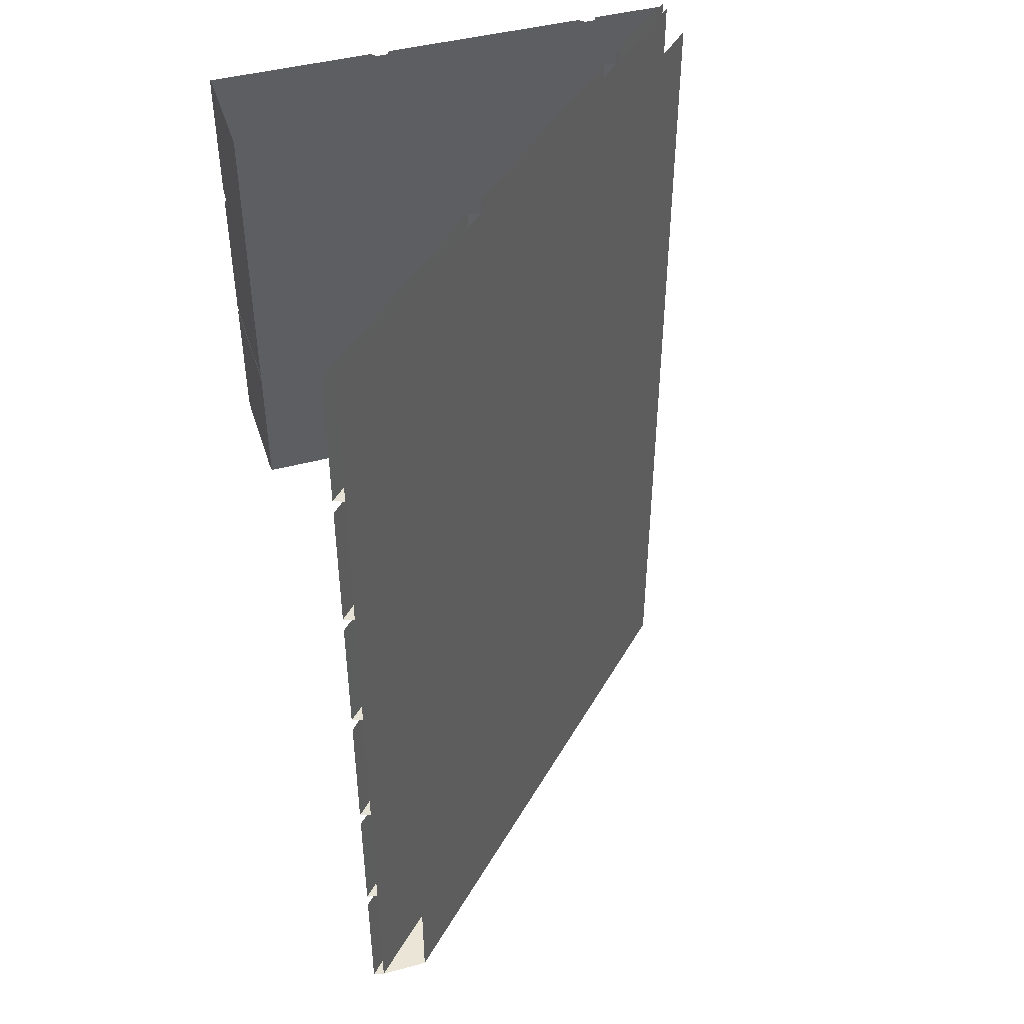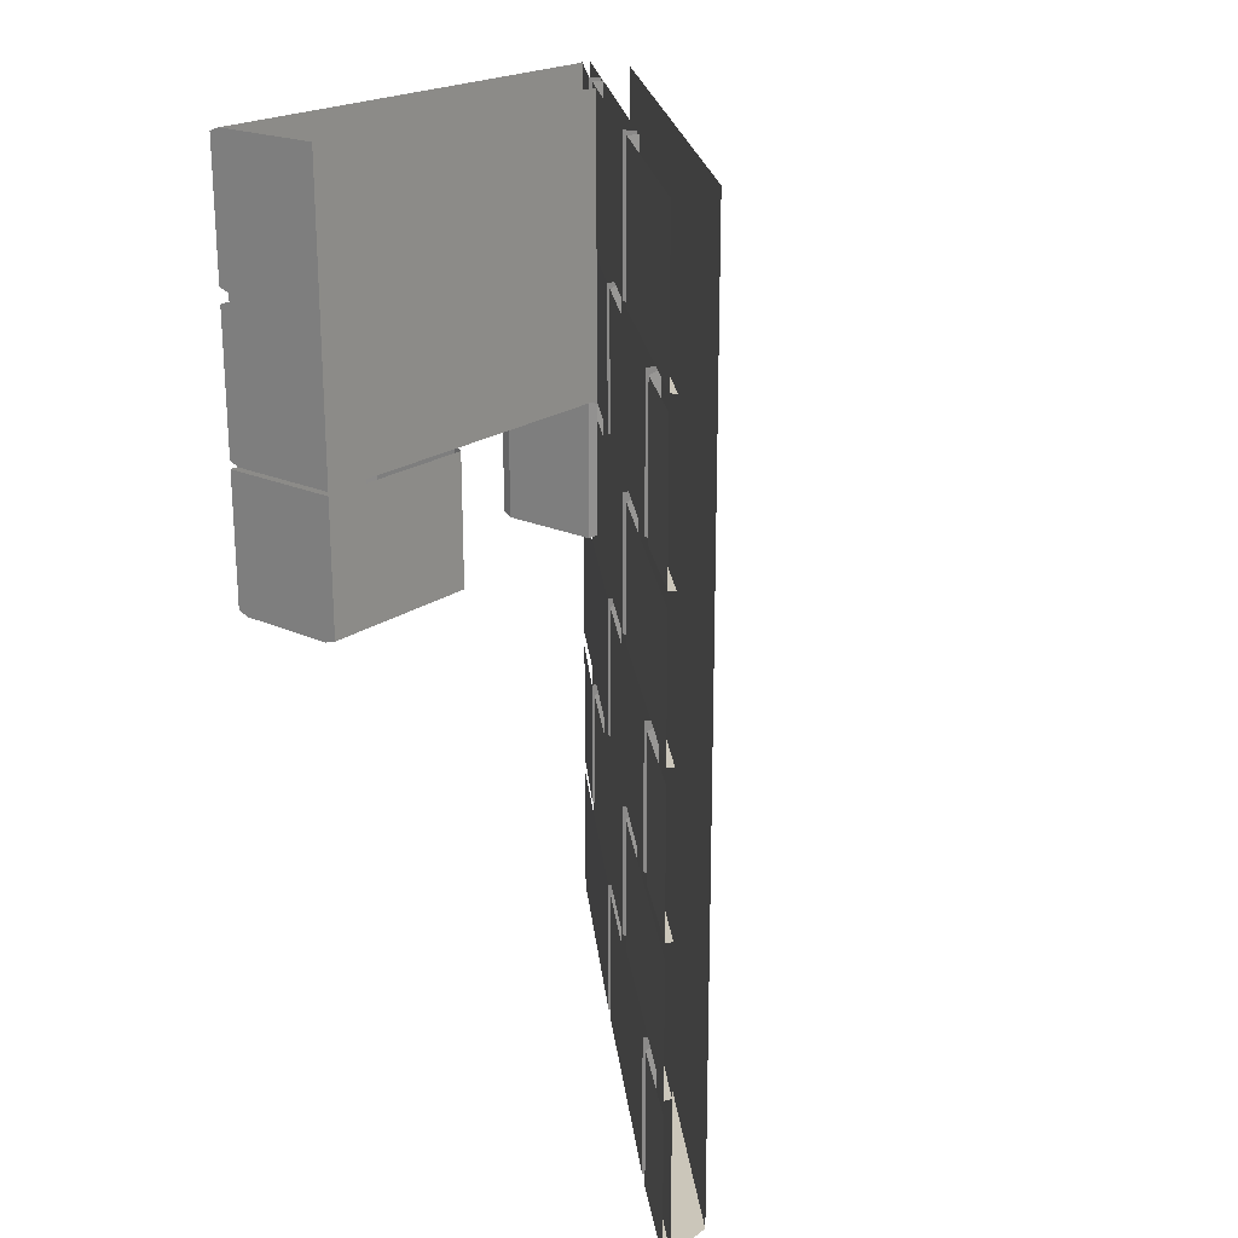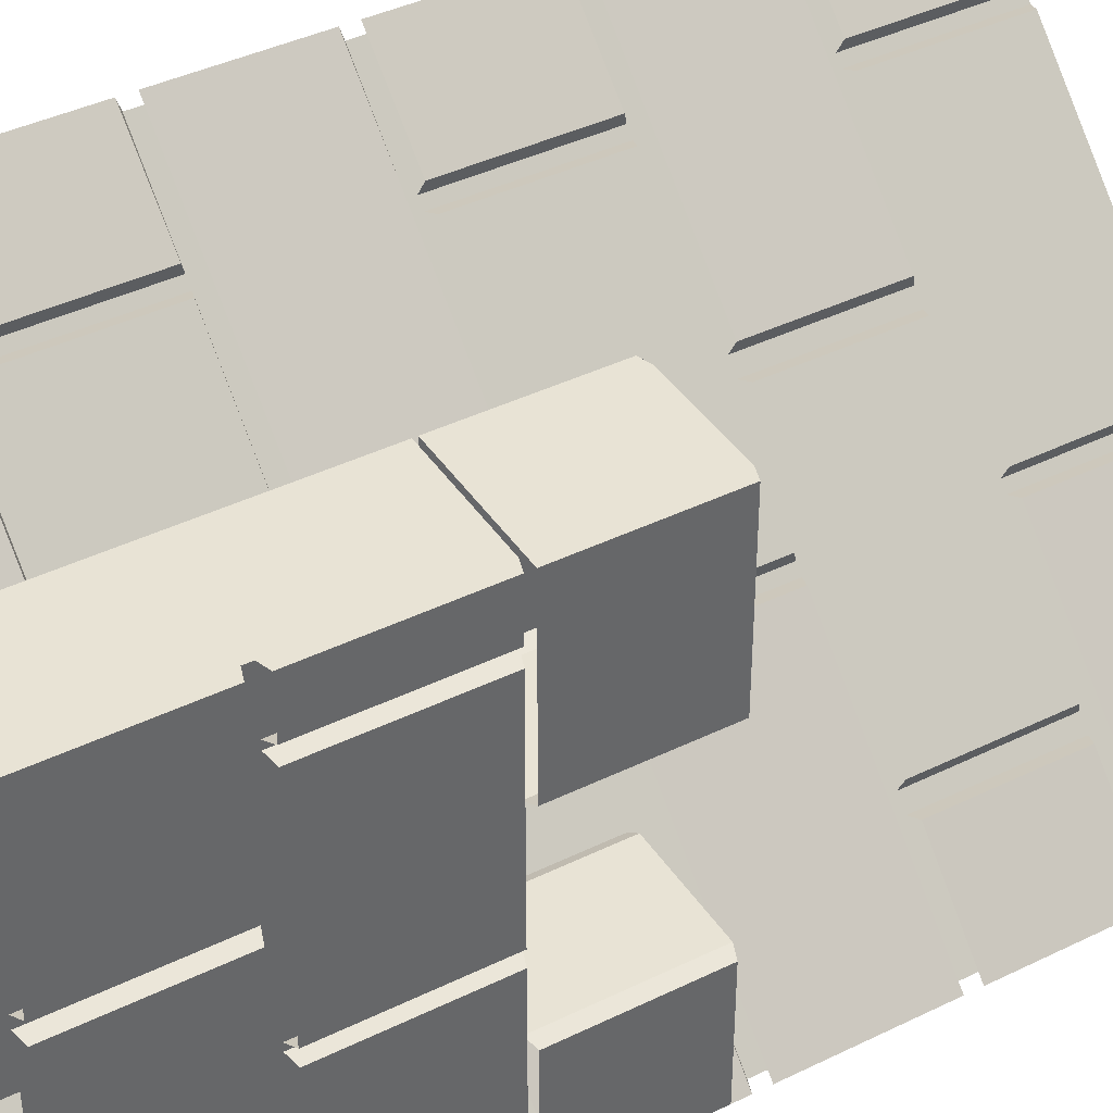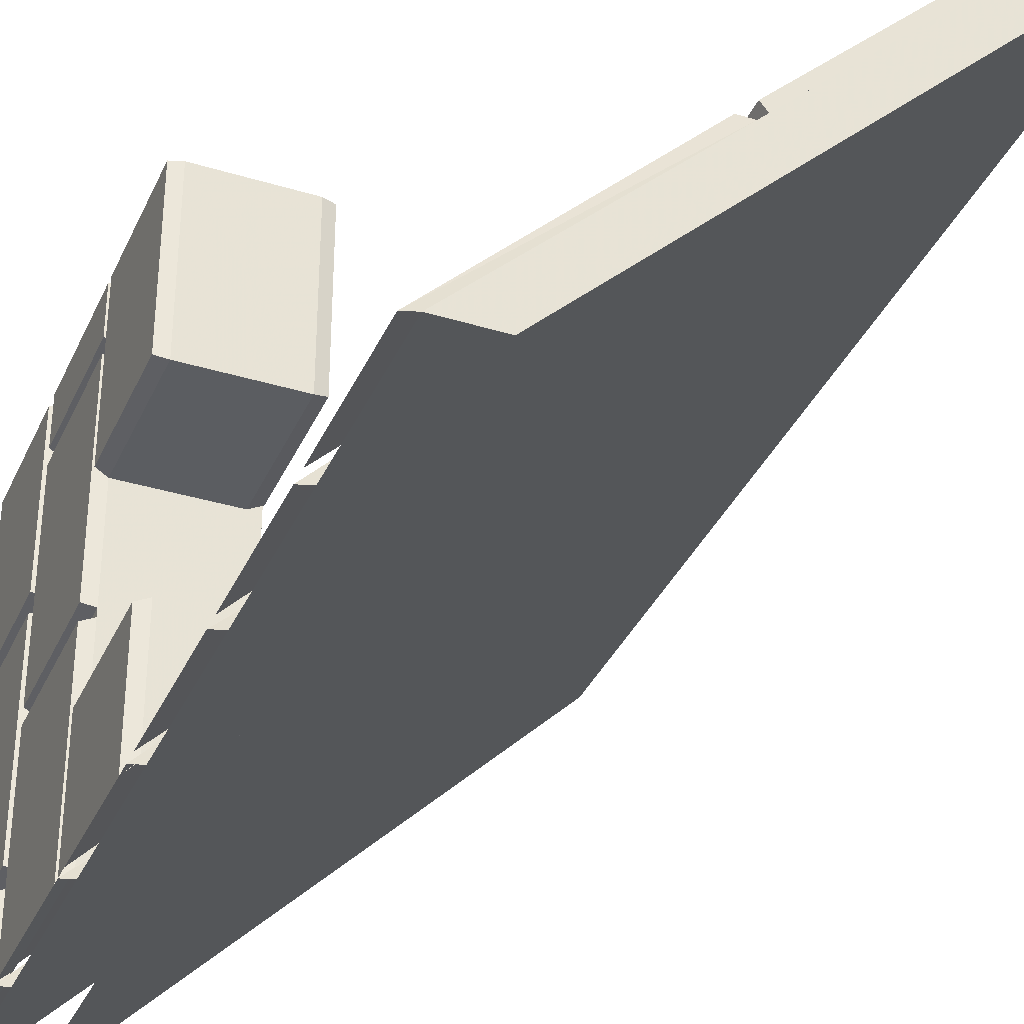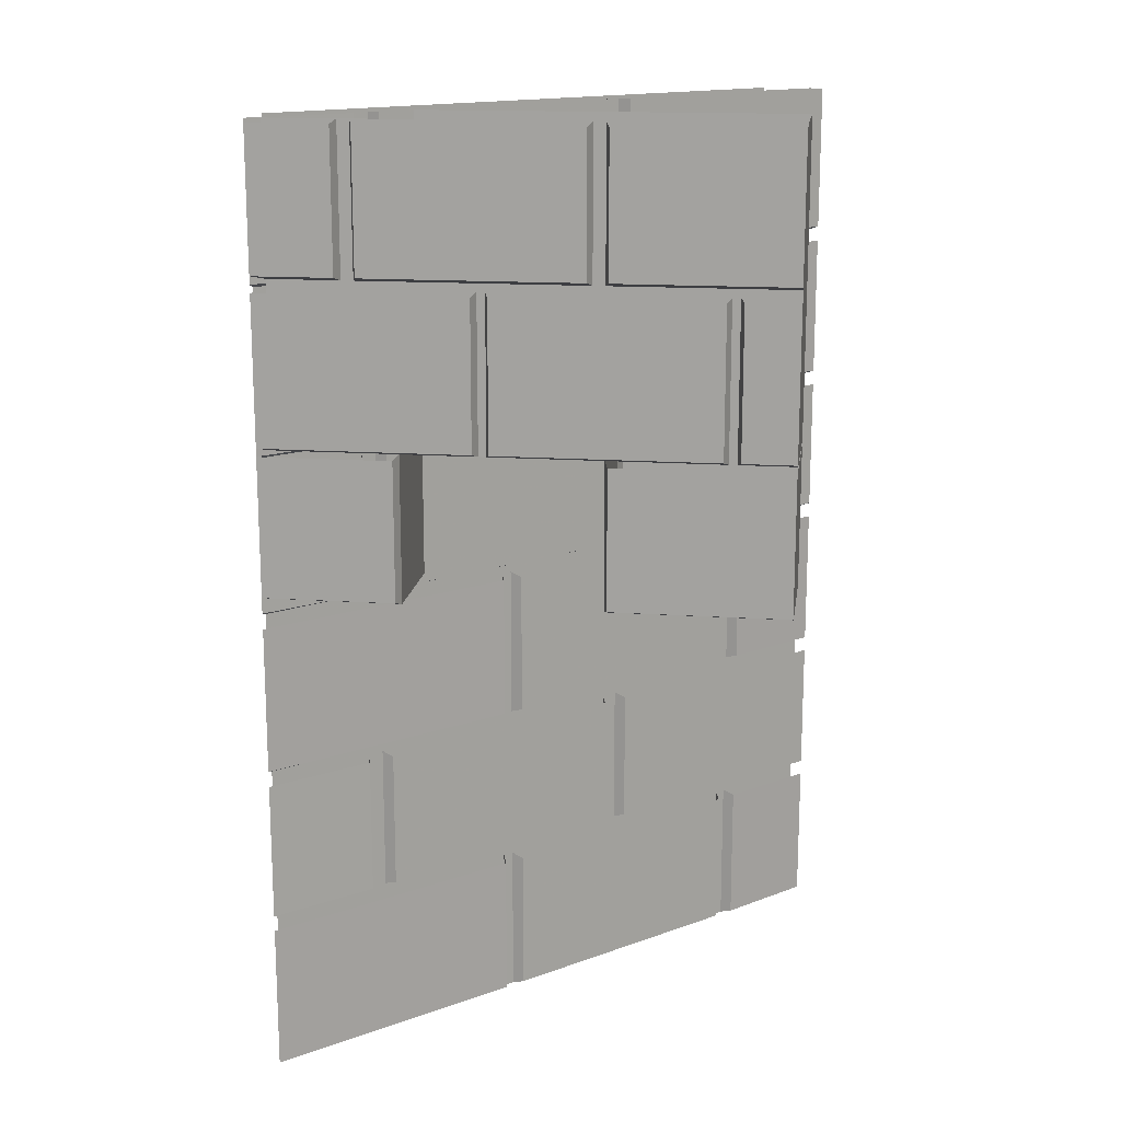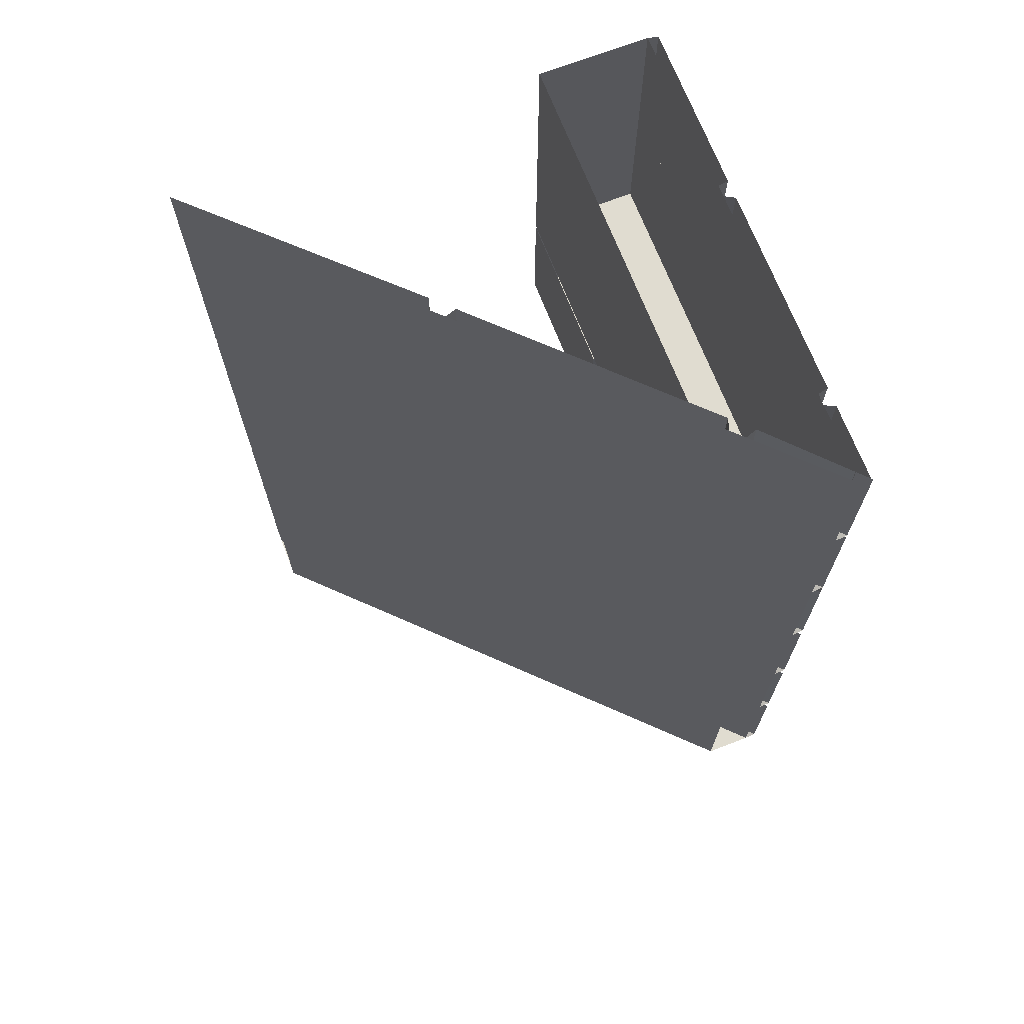
<metadata>
{"format":"obj","ext":"obj","renderer":"f3d","projection":"perspective","resolution":1024,"background":"white","views":[{"elev":44.4,"azim":72.7,"up":"+Y"},{"elev":21.2,"azim":38.8,"up":"+Y"},{"elev":41.0,"azim":-120.7,"up":"+Z"},{"elev":-35.5,"azim":-22.0,"up":"+Z"},{"elev":15.8,"azim":-82.0,"up":"+Y"},{"elev":69.6,"azim":158.9,"up":"+Y"}]}
</metadata>
<code>
v 0.5 -1.273 0.5
v 0.1172 -1.273 0.125
v 0.1172 -1.547 0.125
v 0.5 -1.547 0.5
v 0.125 -1.555 0.1016
v 0.5 -1.555 0.4766
v -0.3047 -1.547 -0.2969
v 0.07812 -1.547 0.08594
v 0.07812 -1.273 0.08594
v -0.3047 -1.273 -0.2969
v -0.2969 -1.555 -0.3203
v 0.1016 -1.555 0.07812
v 0.1016 -1.266 0.07812
v -0.3438 -1.273 -0.3359
v -0.5 -1.273 -0.5
v -0.5 -1.547 -0.5
v -0.3438 -1.547 -0.3359
v -0.3203 -1.555 -0.3438
v -0.3203 -1.266 -0.3438
v -0.1094 -1.867 -0.1016
v -0.1094 -1.578 -0.1016
v -0.5 -1.578 -0.5
v -0.5 -1.867 -0.5
v -0.08594 -1.875 -0.1094
v -0.08594 -1.57 -0.1094
v 0.3125 -1.578 0.3203
v -0.07812 -1.578 -0.07031
v -0.07812 -1.867 -0.07031
v 0.3125 -1.867 0.3203
v 0.3359 -1.875 0.3125
v 0.3359 -1.57 0.3125
v 0.3438 -1.578 0.3516
v 0.3438 -1.867 0.3516
v 0.5 -1.867 0.5
v 0.5 -1.578 0.5
v 0.125 -1.266 0.1016
v 0.3516 -1.875 0.3281
v 0.5 -1.875 0.4766
v -0.07031 -1.57 -0.09375
v -0.07031 -1.875 -0.09375
v -0.4766 -1.875 -0.5
v -0.4766 -1.555 -0.5
v -0.2969 -1.266 -0.3203
v 0.3516 -1.57 0.3281
v 0.5 -0.6484 0.5
v 0.1172 -0.6484 0.125
v 0.1172 -0.9219 0.125
v 0.5 -0.9219 0.5
v 0.125 -0.9297 0.1016
v 0.5 -0.9297 0.4766
v -0.3047 -0.9219 -0.2969
v 0.07812 -0.9219 0.08594
v 0.07812 -0.6484 0.08594
v -0.3047 -0.6484 -0.2969
v -0.2969 -0.9297 -0.3203
v 0.1016 -0.9297 0.07812
v 0.1016 -0.6406 0.07812
v -0.3438 -0.6484 -0.3359
v -0.5 -0.6484 -0.5
v -0.5 -0.9219 -0.5
v -0.3438 -0.9219 -0.3359
v -0.3203 -0.9297 -0.3438
v -0.3203 -0.6406 -0.3438
v -0.1094 -1.242 -0.1016
v -0.1094 -0.9531 -0.1016
v -0.5 -0.9531 -0.5
v -0.5 -1.242 -0.5
v -0.08594 -1.25 -0.1094
v -0.08594 -0.9453 -0.1094
v 0.3125 -0.9531 0.3203
v -0.07812 -0.9531 -0.07031
v -0.07812 -1.242 -0.07031
v 0.3125 -1.242 0.3203
v 0.3359 -1.25 0.3125
v 0.3359 -0.9453 0.3125
v 0.3438 -0.9531 0.3516
v 0.3438 -1.242 0.3516
v 0.5 -1.242 0.5
v 0.5 -0.9531 0.5
v 0.125 -0.6406 0.1016
v 0.3516 -1.25 0.3281
v 0.5 -1.25 0.4766
v -0.07031 -0.9453 -0.09375
v -0.07031 -1.25 -0.09375
v -0.4766 -1.25 -0.5
v -0.4766 -0.9297 -0.5
v -0.2969 -0.6406 -0.3203
v 0.3516 -0.9453 0.3281
v 0.5 0 0.5
v 0.1172 0 0.125
v 0.1172 -0.2969 0.125
v 0.5 -0.2969 0.5
v 0.125 -0.3047 0.1016
v 0.5 -0.3047 0.4766
v -0.3047 -0.2969 -0.2969
v 0.07812 -0.2969 0.08594
v 0.07812 0 0.08594
v -0.3047 0 -0.2969
v -0.2969 -0.3047 -0.3203
v 0.1016 -0.3047 0.07812
v 0.1016 0 0.07812
v -0.3438 0 -0.3359
v -0.5 0 -0.5
v -0.5 -0.2969 -0.5
v -0.3438 -0.2969 -0.3359
v -0.3203 -0.3047 -0.3438
v -0.3203 0 -0.3438
v -0.1094 -0.6172 -0.1016
v -0.1094 -0.3281 -0.1016
v -0.5 -0.3281 -0.5
v -0.5 -0.6172 -0.5
v -0.08594 -0.625 -0.1094
v -0.08594 -0.3203 -0.1094
v 0.3125 -0.3281 0.3203
v -0.07812 -0.3281 -0.07031
v -0.07812 -0.6172 -0.07031
v 0.3125 -0.6172 0.3203
v 0.3359 -0.625 0.3125
v 0.3359 -0.3203 0.3125
v 0.3438 -0.3281 0.3516
v 0.3438 -0.6172 0.3516
v 0.5 -0.6172 0.5
v 0.5 -0.3281 0.5
v 0.125 0 0.1016
v 0.3516 -0.625 0.3281
v 0.5 -0.625 0.4766
v -0.07031 -0.3203 -0.09375
v -0.07031 -0.625 -0.09375
v -0.4766 -0.625 -0.5
v -0.4766 -0.3047 -0.5
v -0.2969 0 -0.3203
v 0.3516 -0.3203 0.3281
v -0.375 -1.875 -0.5
v 0.5 -1.875 0.375
v -0.4766 0 -0.5
v 0.5 0 0.4766
v -0.375 -0.125 -0.5
v 0.5 -0.125 0.375
v 0.5 -0.1641 0.375
v -0.375 -0.1641 -0.5
v -0.375 0 -0.5
v 0.5 0 0.375
v -0.25 -0.6172 0.1562
v -0.25 -0.6172 0.5
v -0.25 -0.8906 0.5
v -0.25 -0.8906 0.1562
v -0.2734 -0.8984 0.1484
v -0.2734 -0.6094 0.1484
v -0.4766 -0.8984 0.1484
v -0.4766 -0.6094 0.1484
v -0.5 -0.8906 0.1562
v -0.5 -0.6172 0.1562
v -0.5 -0.6172 0.5
v -0.5 -0.8906 0.5
v -0.4766 -0.8984 0.5
v -0.2734 -0.8984 0.5
v -0.25 -0.8906 -0.2422
v -0.2656 -0.8984 -0.2344
v -0.2656 -0.8984 -0.2578
v -0.4766 -0.8984 -0.2344
v -0.4766 -0.8984 -0.4766
v -0.5 -0.8906 -0.2422
v -0.5 -0.8906 -0.5
v -0.5 -0.6172 -0.2422
v -0.2656 -0.6094 -0.2344
v -0.25 -0.6172 -0.2422
v -0.4766 -0.6094 -0.2344
v -0.5 -0.007812 0.5
v -0.5 -0.007812 0.1562
v -0.5 -0.2812 0.1562
v -0.5 -0.2812 0.5
v -0.4766 -0.2891 0.5
v -0.4766 0 0.5
v -0.5 -0.2812 -0.3047
v -0.5 -0.2812 0.1172
v -0.5 -0.007812 0.1172
v -0.5 -0.007812 -0.3047
v -0.4766 -0.2891 -0.3125
v -0.4766 -0.2891 0.125
v -0.4766 0 0.125
v -0.5 -0.007812 -0.3438
v -0.5 -0.007812 -0.5
v -0.5 -0.2812 -0.5
v -0.5 -0.2812 -0.3438
v -0.4766 -0.2891 -0.3359
v -0.4766 0 -0.3359
v -0.5 -0.6016 -0.09375
v -0.5 -0.3125 -0.09375
v -0.5 -0.3125 -0.5
v -0.5 -0.6016 -0.5
v -0.4766 -0.6094 -0.08594
v -0.4766 -0.3047 -0.08594
v -0.5 -0.3125 0.3672
v -0.5 -0.3125 -0.0625
v -0.5 -0.6016 -0.0625
v -0.5 -0.6016 0.3672
v -0.4766 -0.6094 0.375
v -0.4766 -0.3047 0.375
v -0.5 -0.3125 0.3984
v -0.5 -0.6016 0.3984
v -0.5 -0.6016 0.5
v -0.5 -0.3125 0.5
v -0.4766 -0.6094 0.5
v -0.4766 -0.3047 0.5
v -0.4766 0 0.1484
v -0.4766 -0.2891 0.1484
v -0.4766 -0.6094 0.3906
v -0.4766 -0.3047 -0.07031
v -0.4766 -0.6094 -0.07031
v -0.4766 -0.6094 -0.4766
v -0.4766 -0.3047 -0.4766
v -0.4766 -0.2891 -0.4766
v -0.4766 0 -0.3125
v -0.4766 -0.3047 0.3906
v -0.25 -0.6094 -0.2422
v -0.25 -0.6094 0.5
v -0.4766 0 -0.4766
v -0.25 0 0.5
v -0.25 0 -0.2422
f 1 2 3
f 1 3 4
f 14 15 16
f 14 16 17
f 26 27 28
f 26 28 29
f 51 52 53
f 51 53 54
f 70 71 72
f 70 72 73
f 95 96 97
f 95 97 98
f 108 109 110
f 108 110 111
f 120 121 122
f 120 122 123
f 138 137 141
f 138 141 142
f 143 144 145
f 143 145 146
f 152 151 153
f 153 151 154
f 163 162 164
f 163 164 111
f 168 169 170
f 168 170 171
f 181 182 183
f 181 183 184
f 193 194 195
f 193 195 196
f 4 3 5
f 4 5 6
f 29 28 40
f 29 40 30
f 17 16 42
f 17 42 18
f 51 55 56
f 51 56 52
f 73 72 84
f 73 84 74
f 95 99 100
f 95 100 96
f 108 111 112
f 122 121 125
f 122 125 126
f 112 111 129
f 133 134 38
f 133 38 41
f 137 138 139
f 137 139 140
f 143 146 147
f 143 147 148
f 148 147 149
f 148 149 150
f 150 149 151
f 150 151 152
f 153 154 144
f 144 154 145
f 145 154 155
f 145 155 156
f 145 156 146
f 146 156 147
f 147 156 155
f 147 155 149
f 149 155 154
f 149 154 151
f 157 158 159
f 159 158 160
f 159 160 161
f 161 160 162
f 161 162 163
f 165 158 157
f 165 157 166
f 160 167 164
f 160 164 162
f 167 160 158
f 167 158 165
f 171 170 206
f 171 206 172
f 196 195 209
f 196 209 197
f 184 183 212
f 184 212 185
f 215 216 203
f 215 203 210
f 173 203 218
f 218 203 216
f 7 8 9
f 7 9 10
f 20 21 22
f 20 22 23
f 32 33 34
f 32 34 35
f 45 46 47
f 45 47 48
f 58 59 60
f 58 60 61
f 64 65 66
f 64 66 67
f 76 77 78
f 76 78 79
f 89 90 91
f 89 91 92
f 102 103 104
f 102 104 105
f 114 115 116
f 114 116 117
f 41 38 135
f 135 38 136
f 140 139 134
f 140 134 133
f 174 175 176
f 174 176 177
f 187 188 189
f 187 189 190
f 199 200 201
f 199 201 202
f 210 203 217
f 217 203 173
f 218 216 219
f 219 216 215
f 7 10 11
f 8 12 9
f 9 12 13
f 20 24 25
f 20 25 21
f 10 43 11
f 33 32 44
f 33 44 37
f 58 61 62
f 58 62 63
f 64 68 69
f 64 69 65
f 80 49 47
f 80 47 46
f 77 76 88
f 77 88 81
f 102 105 106
f 102 106 107
f 114 117 118
f 114 118 119
f 124 93 91
f 124 91 90
f 127 128 116
f 127 116 115
f 174 177 178
f 175 179 176
f 176 179 180
f 187 191 192
f 187 192 188
f 202 201 203
f 202 203 204
f 210 190 189
f 210 189 211
f 177 213 178
f 200 199 214
f 200 214 207
f 7 11 12
f 7 12 8
f 20 23 24
f 34 33 37
f 34 37 38
f 24 23 41
f 48 47 49
f 48 49 50
f 64 67 68
f 78 77 81
f 78 81 82
f 68 67 85
f 61 60 86
f 61 86 62
f 92 91 93
f 92 93 94
f 117 116 128
f 117 128 118
f 105 104 130
f 105 130 106
f 174 178 179
f 174 179 175
f 187 190 191
f 201 200 207
f 201 207 203
f 191 190 210
f 14 17 18
f 14 18 19
f 26 29 30
f 26 30 31
f 36 5 3
f 36 3 2
f 39 40 28
f 39 28 27
f 51 54 55
f 52 56 53
f 53 56 57
f 70 73 74
f 70 74 75
f 83 84 72
f 83 72 71
f 54 87 55
f 95 98 99
f 96 100 97
f 97 100 101
f 108 112 113
f 108 113 109
f 98 131 99
f 121 120 132
f 121 132 125
f 168 171 172
f 168 172 173
f 181 184 185
f 181 185 186
f 193 196 197
f 193 197 198
f 205 206 170
f 205 170 169
f 208 209 195
f 208 195 194
f 183 182 217
f 183 217 212

</code>
